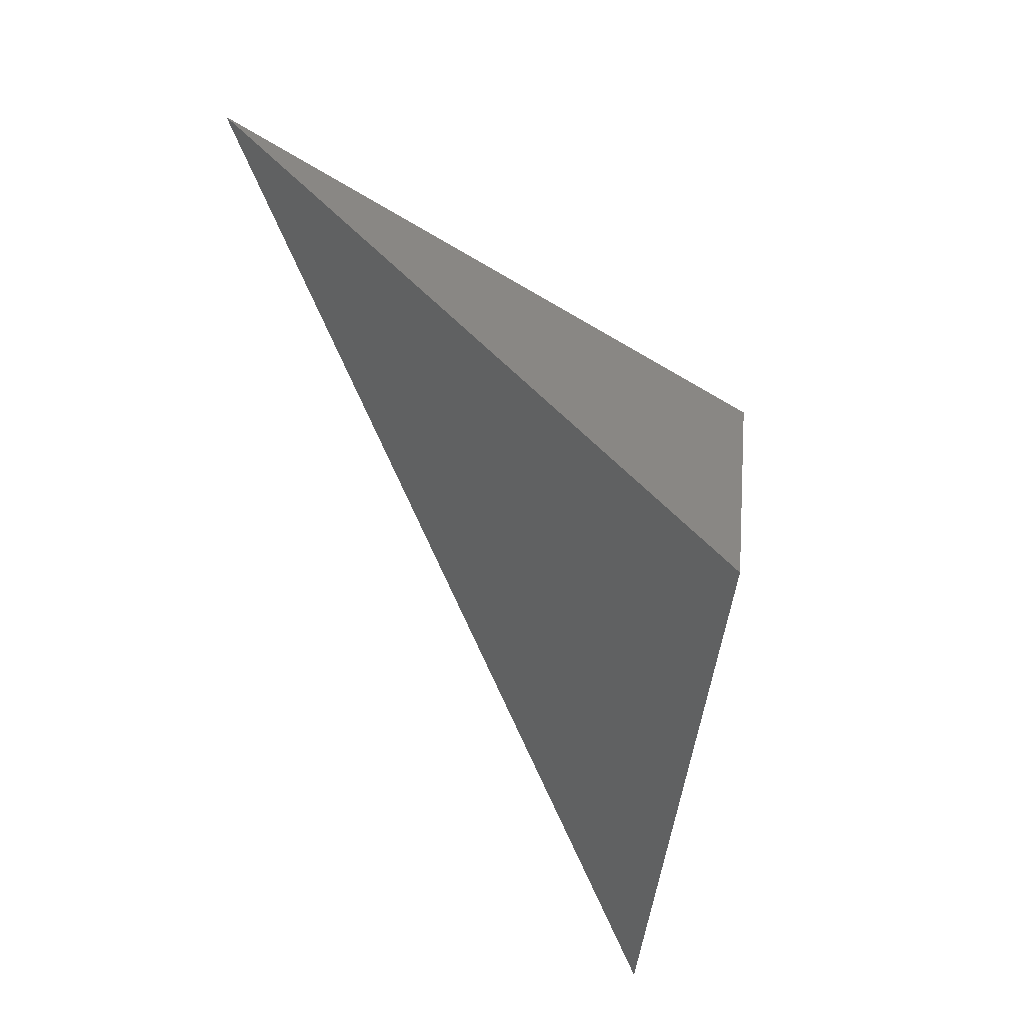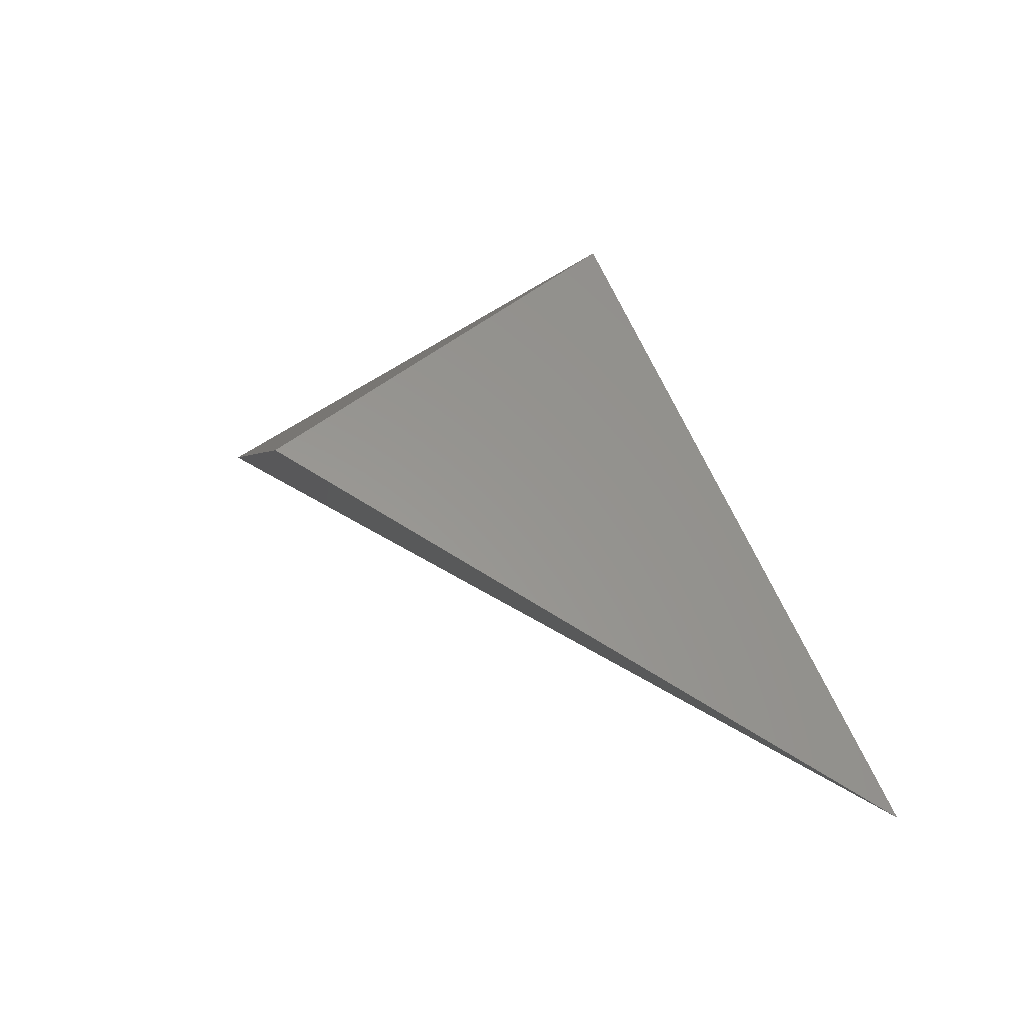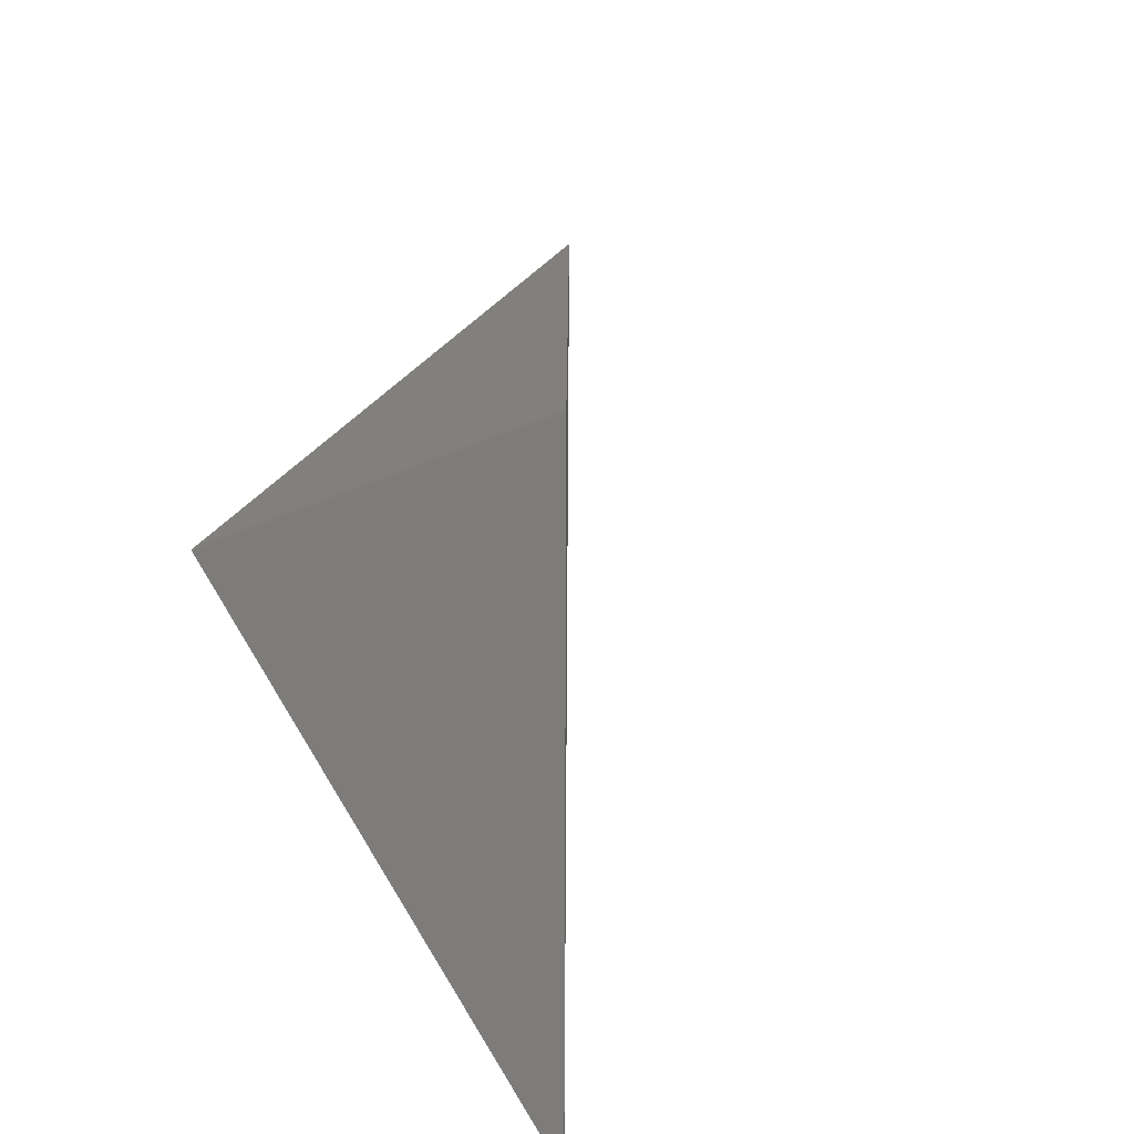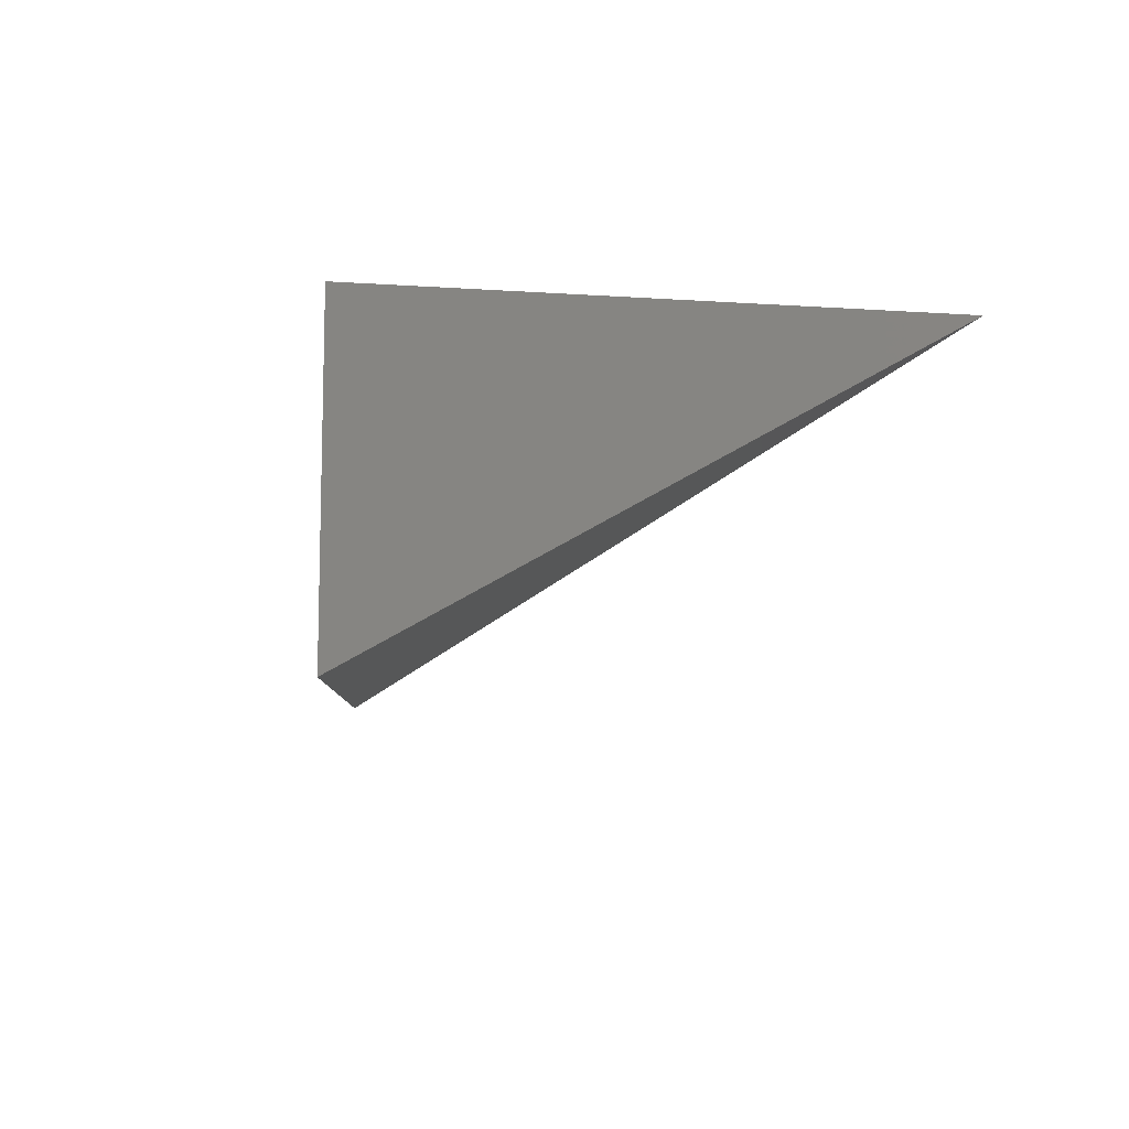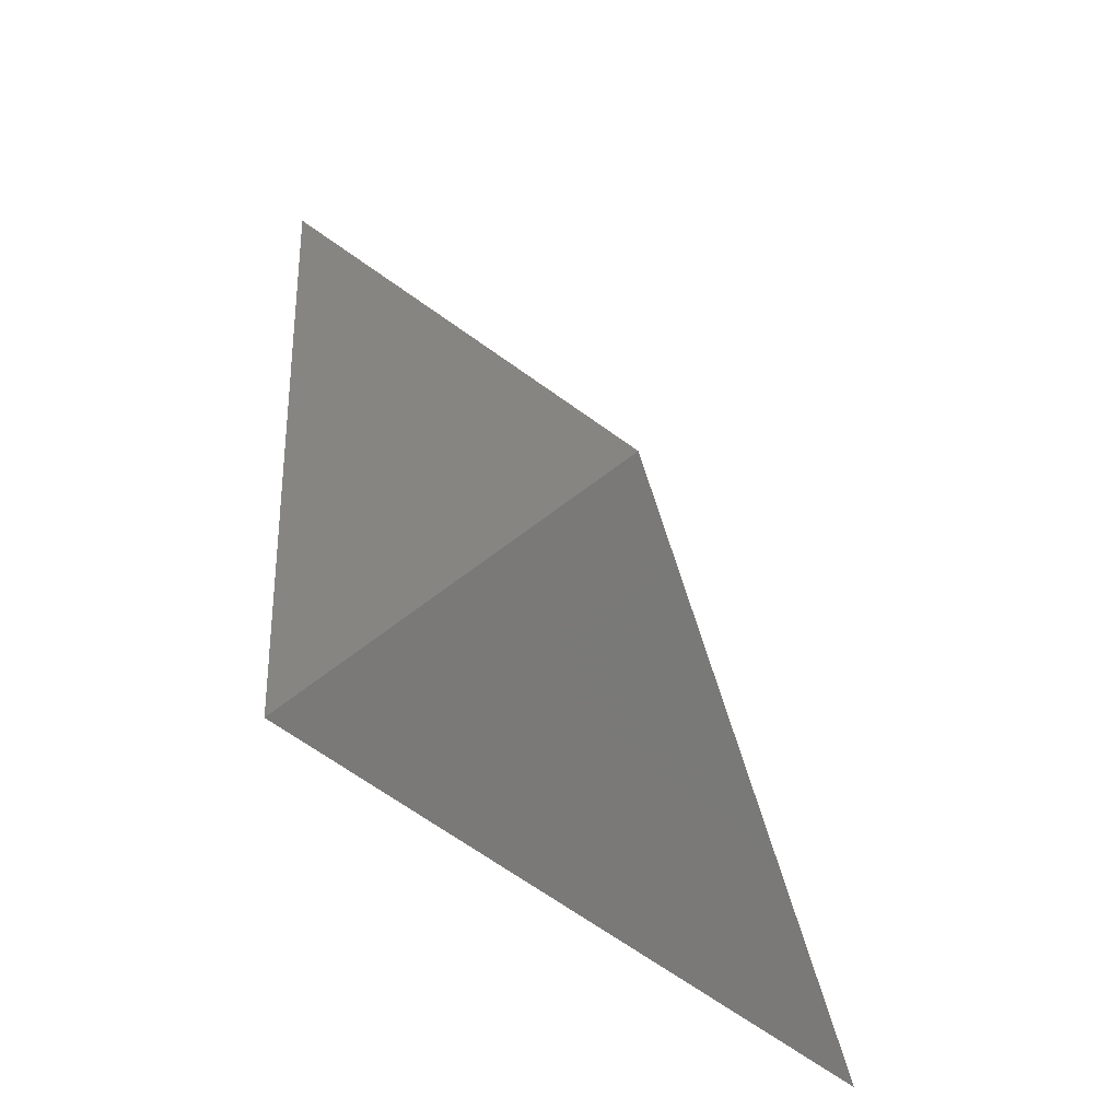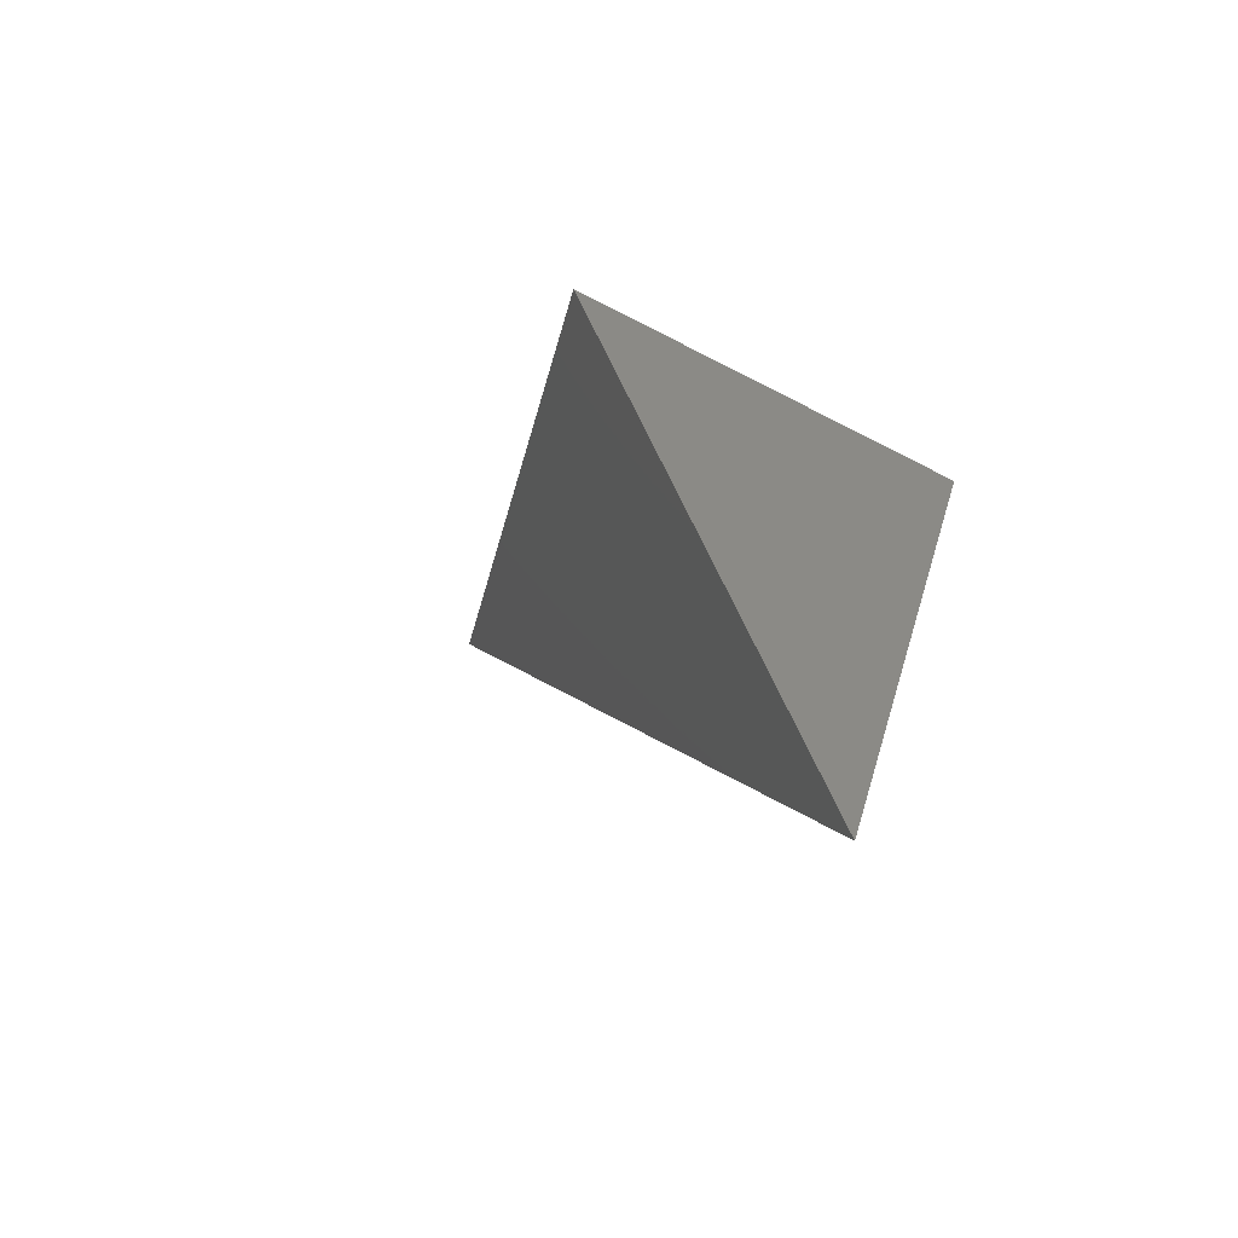
<metadata>
{"format":"stl","ext":"stl","renderer":"f3d","projection":"perspective","resolution":1024,"background":"white","views":[{"elev":78.9,"azim":-137.5,"up":"+Y"},{"elev":0.9,"azim":-100.5,"up":"+Z"},{"elev":38.0,"azim":-58.0,"up":"+Z"},{"elev":12.0,"azim":29.3,"up":"+Y"},{"elev":49.6,"azim":-91.3,"up":"+Z"},{"elev":26.0,"azim":102.8,"up":"+Z"}]}
</metadata>
<code>
# stl→obj: 10 verts, 18 faces
v 0.3311 -0.0005358 0.2038
v 0.3314 -0.0003327 0.2043
v 0.3313 9.994e-17 0.2041
v 0.332 -1.947e-16 0.2041
v 0.332 1.002e-16 0.2041
v 0.332 -1.96e-16 0.2041
v 0.332 2.99e-18 0.2041
v 0.3317 -0.0002021 0.2042
v 0.332 3.469e-18 0.2041
v 0.332 0 0.2041
f 1 2 3
f 1 2 2
f 2 2 3
f 2 2 2
f 4 5 3
f 3 4 1
f 1 4 2
f 6 7 5
f 6 7 2
f 7 7 5
f 7 7 2
f 2 8 3
f 2 8 2
f 8 3 5
f 5 9 8
f 8 9 2
f 9 10 5
f 9 10 2

</code>
